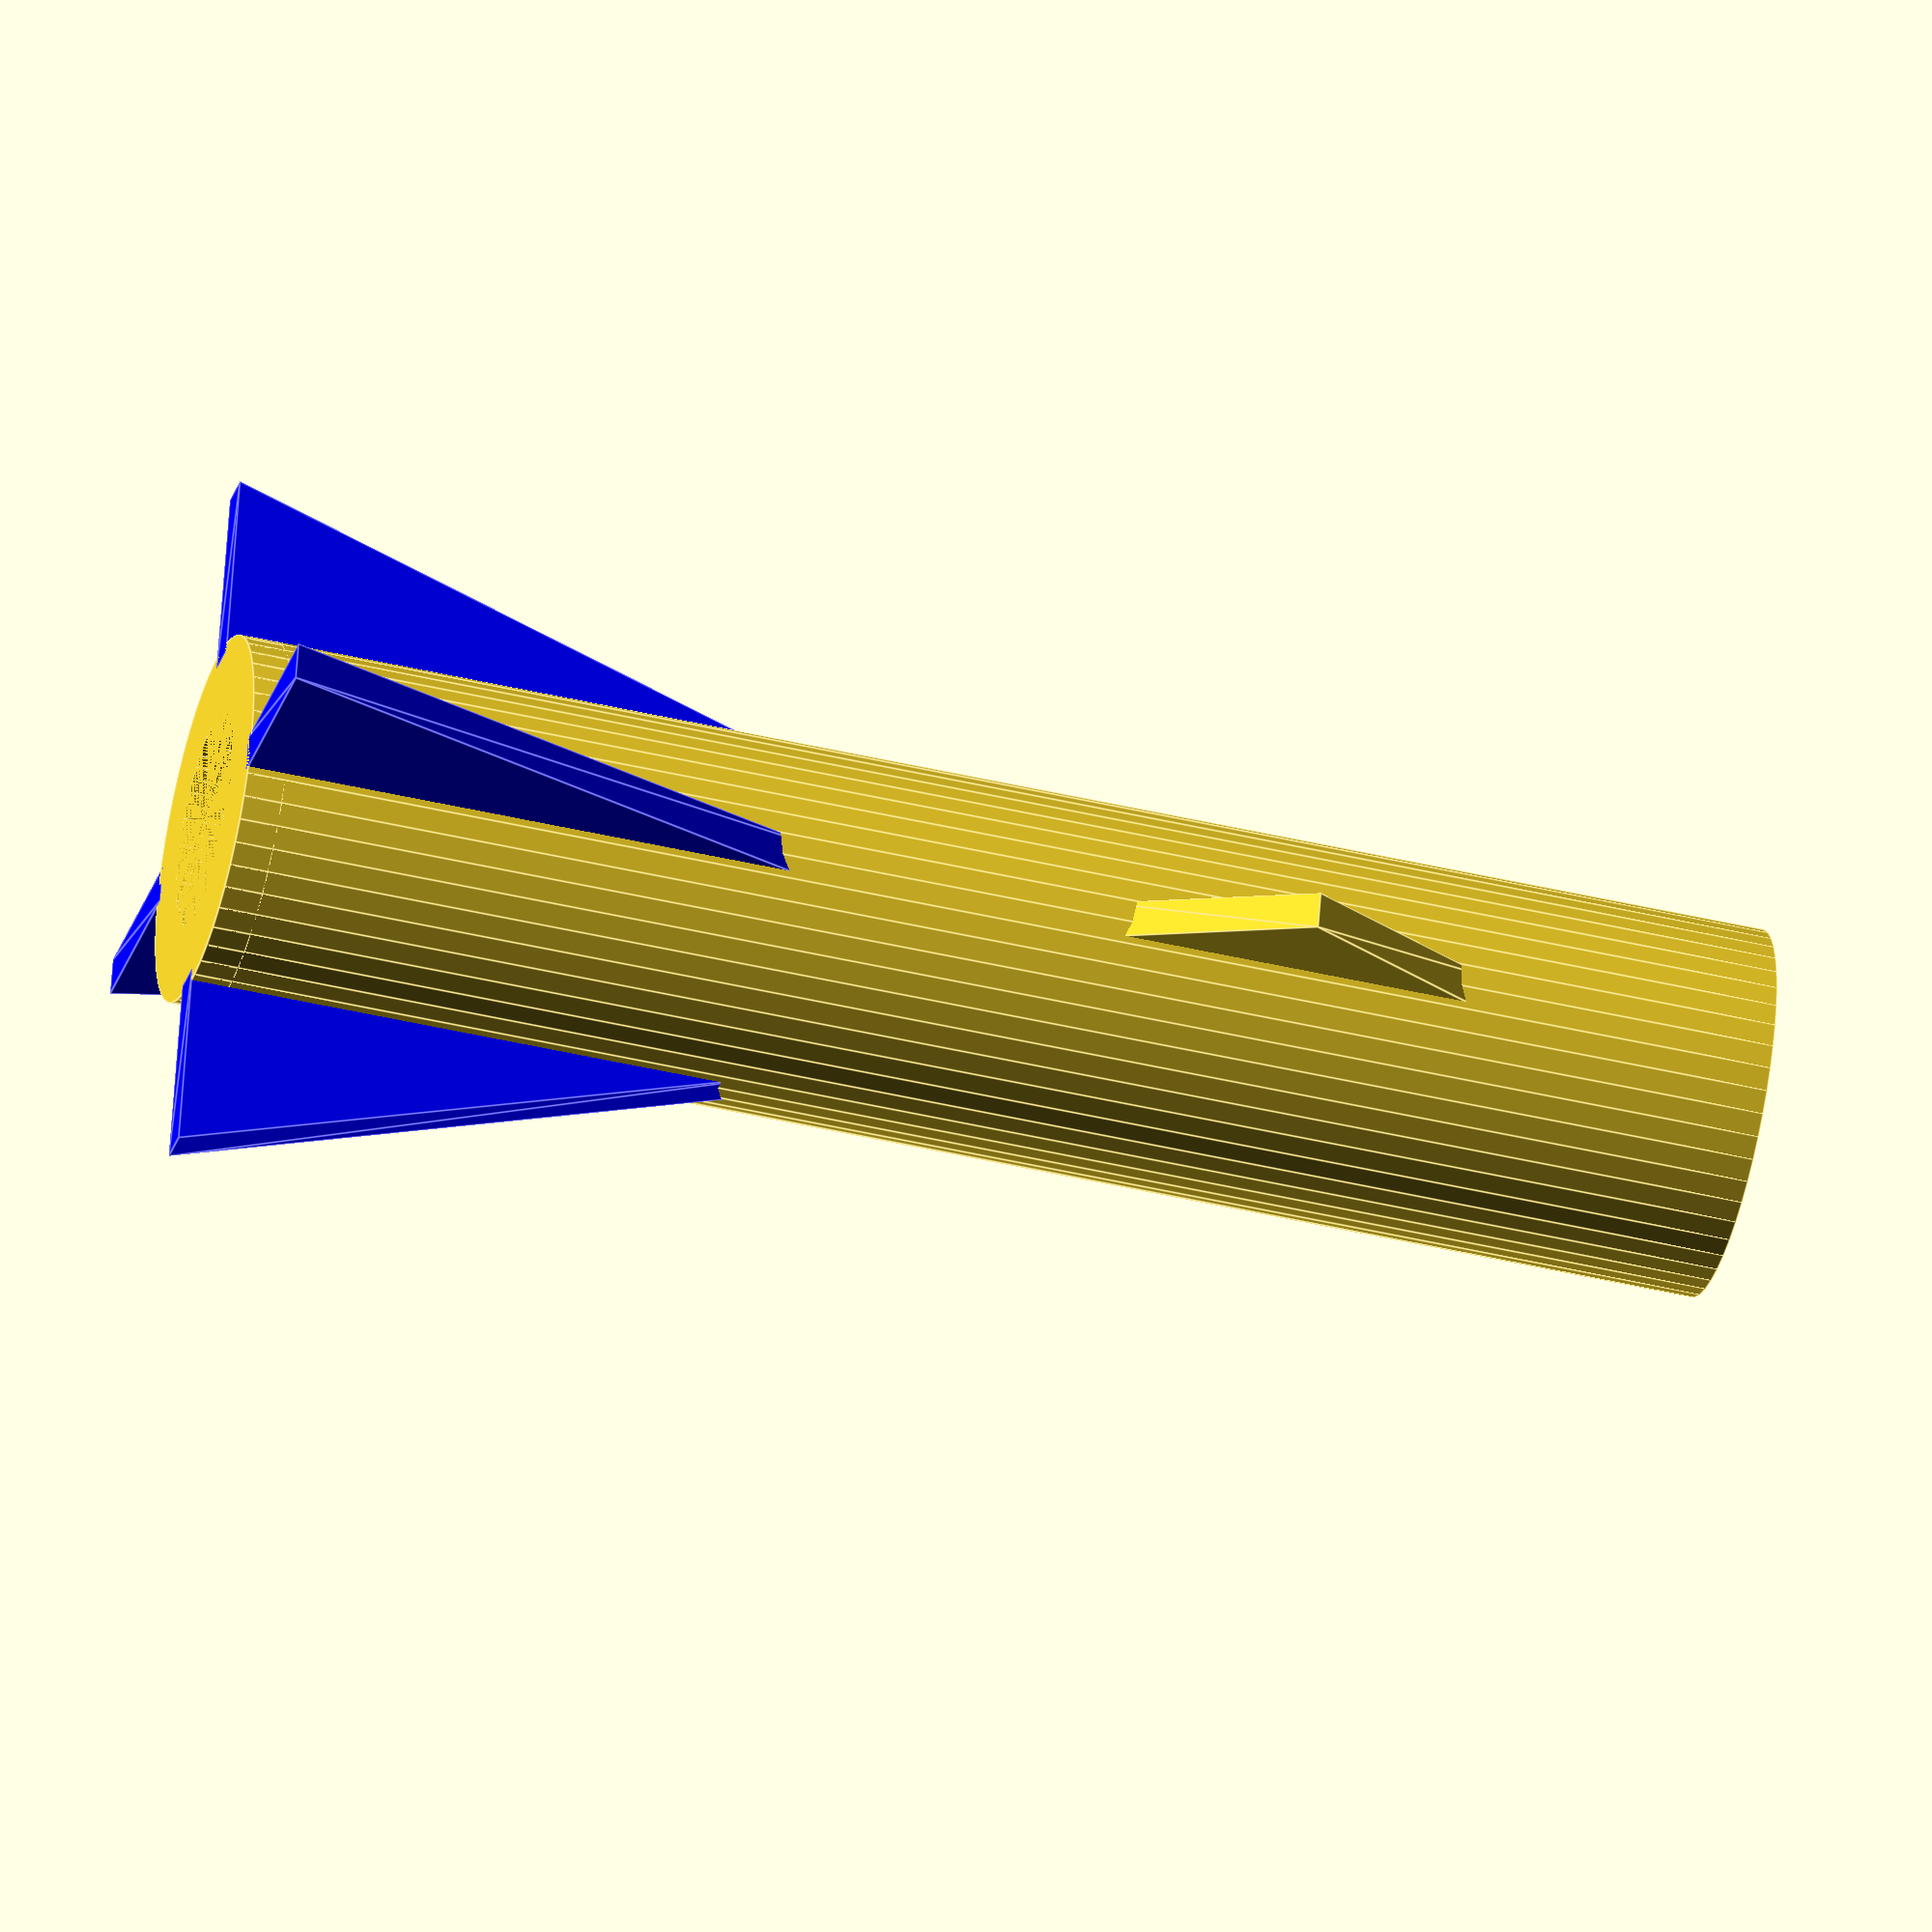
<openscad>
tube_height=80;
tube_inner_diameter=15;
tube_inner_radius = tube_inner_diameter / 2;
tube_thickness = 2;
tube_outer_radius=tube_inner_radius + tube_thickness;
cylinder_quality=50;
base_inset_radius=tube_inner_radius - tube_thickness;

union() {
difference() {
  cylinder (h=tube_height, r=tube_outer_radius, center=false, $fn=cylinder_quality);
  cylinder (h=tube_height, r=tube_inner_radius, center=false, $fn=cylinder_quality);
}
difference() {
  cylinder (h=tube_thickness, r=tube_outer_radius, center=false, $fn=cylinder_quality);
  cylinder (h=tube_thickness, r=base_inset_radius, center=false, $fn=cylinder_quality);
}

}


 f=8.75;
 fe=f+10;
 fh=30;

module fletch()
{
 color("blue") {
 polyhedron ( points = [[f, 0, 0], [f, tube_thickness, 0], [fe, tube_thickness, 0], 
                        [fe, 0, 0], [f, 0, fh], [f, tube_thickness, fh]], 
              triangles = [[0,2,1], [0,3,2],  [0,4,3], [1,2,5],
                           [2,4,5], [2,3,4]
  ]);
 }
}

fletch();
rotate ([0,0,90]) fletch();
rotate ([0,0,180]) fletch();
rotate ([0,0,270]) fletch();

// Draw mini-fletch
mf_top=tube_height-15;
mf_bottom=mf_top-10;

polyhedron ( points = [[f, 0, mf_bottom], [f, tube_thickness, mf_bottom], [f+5, tube_thickness, mf_bottom], 
                        [f+5, 0, mf_bottom], [f, 0, mf_top], [f, tube_thickness, mf_top]], 
              triangles = [[0,2,1], [0,3,2],  [0,4,3], [1,2,5],
                           [2,4,5], [2,3,4]
  ]);

polyhedron ( points = [[f, 0, mf_bottom-10], [f, tube_thickness, mf_bottom-10], [f+5, tube_thickness, mf_bottom], 
                        [f+5, 0, mf_bottom], [f, 0, mf_top], [f, tube_thickness, mf_top]], 
              triangles = [[0,2,1], [0,3,2],  [0,4,3], [1,2,5],
                           [2,4,5], [2,3,4]
  ]);
</openscad>
<views>
elev=225.0 azim=344.8 roll=285.3 proj=o view=edges
</views>
